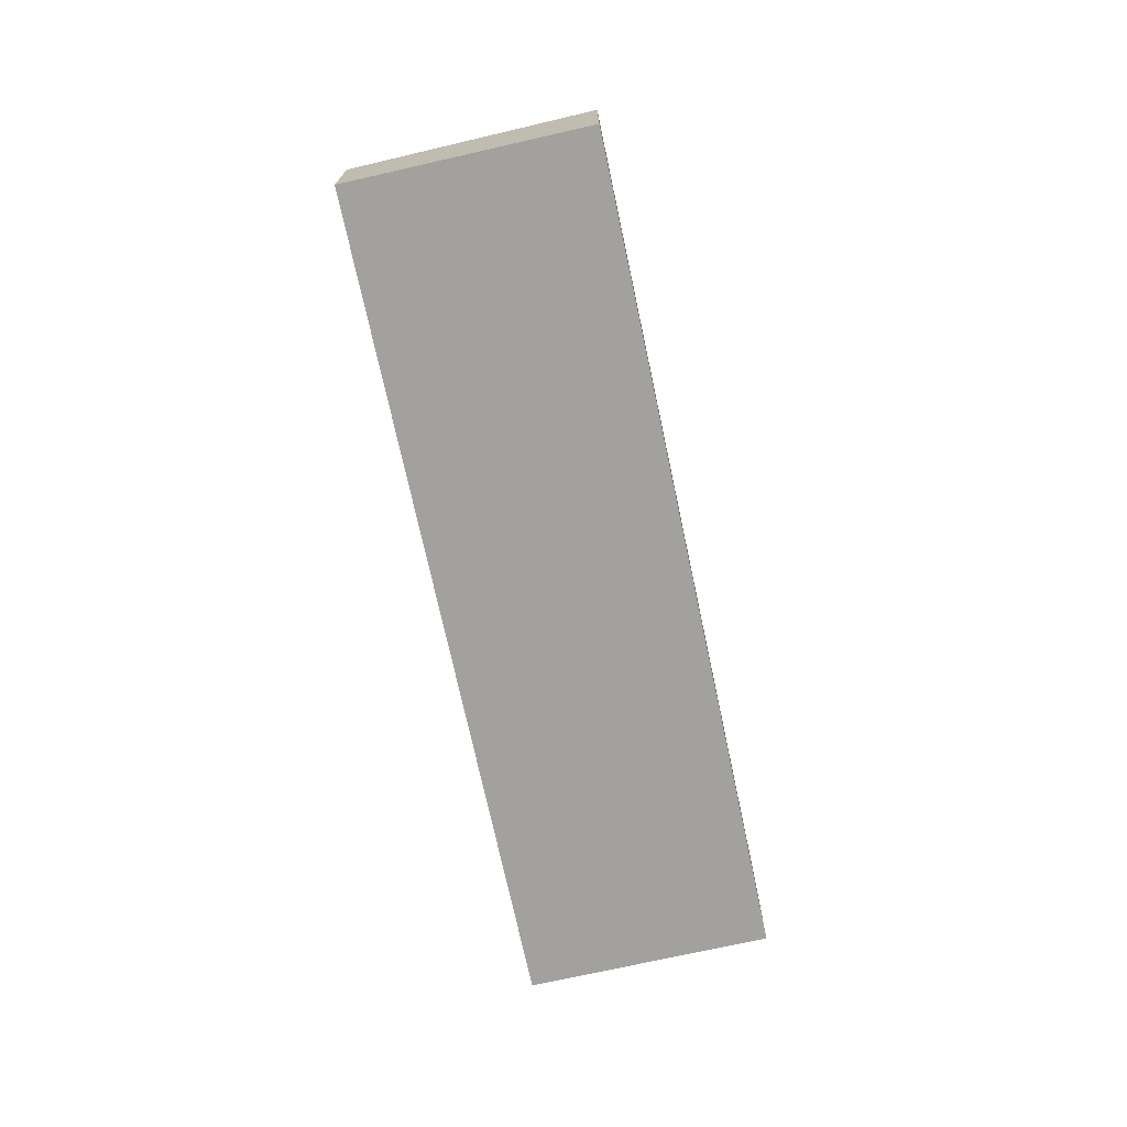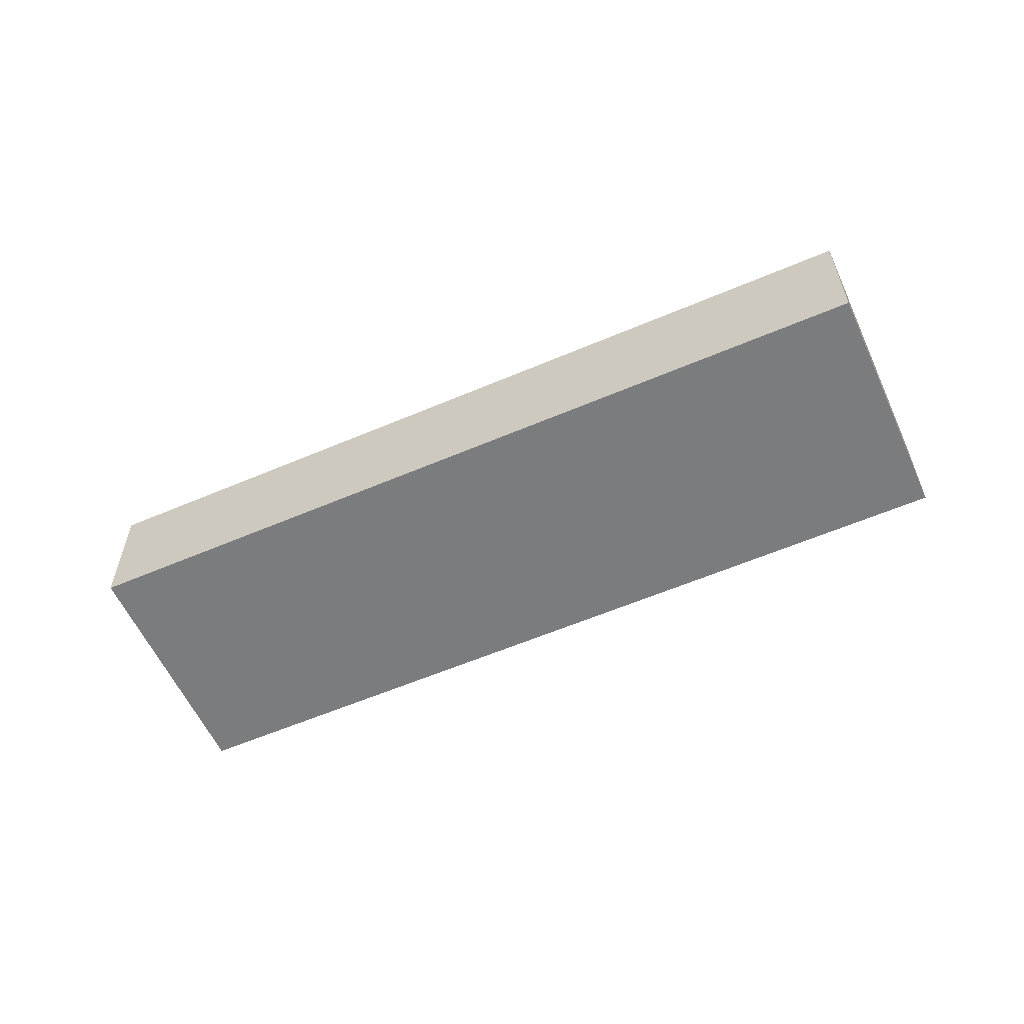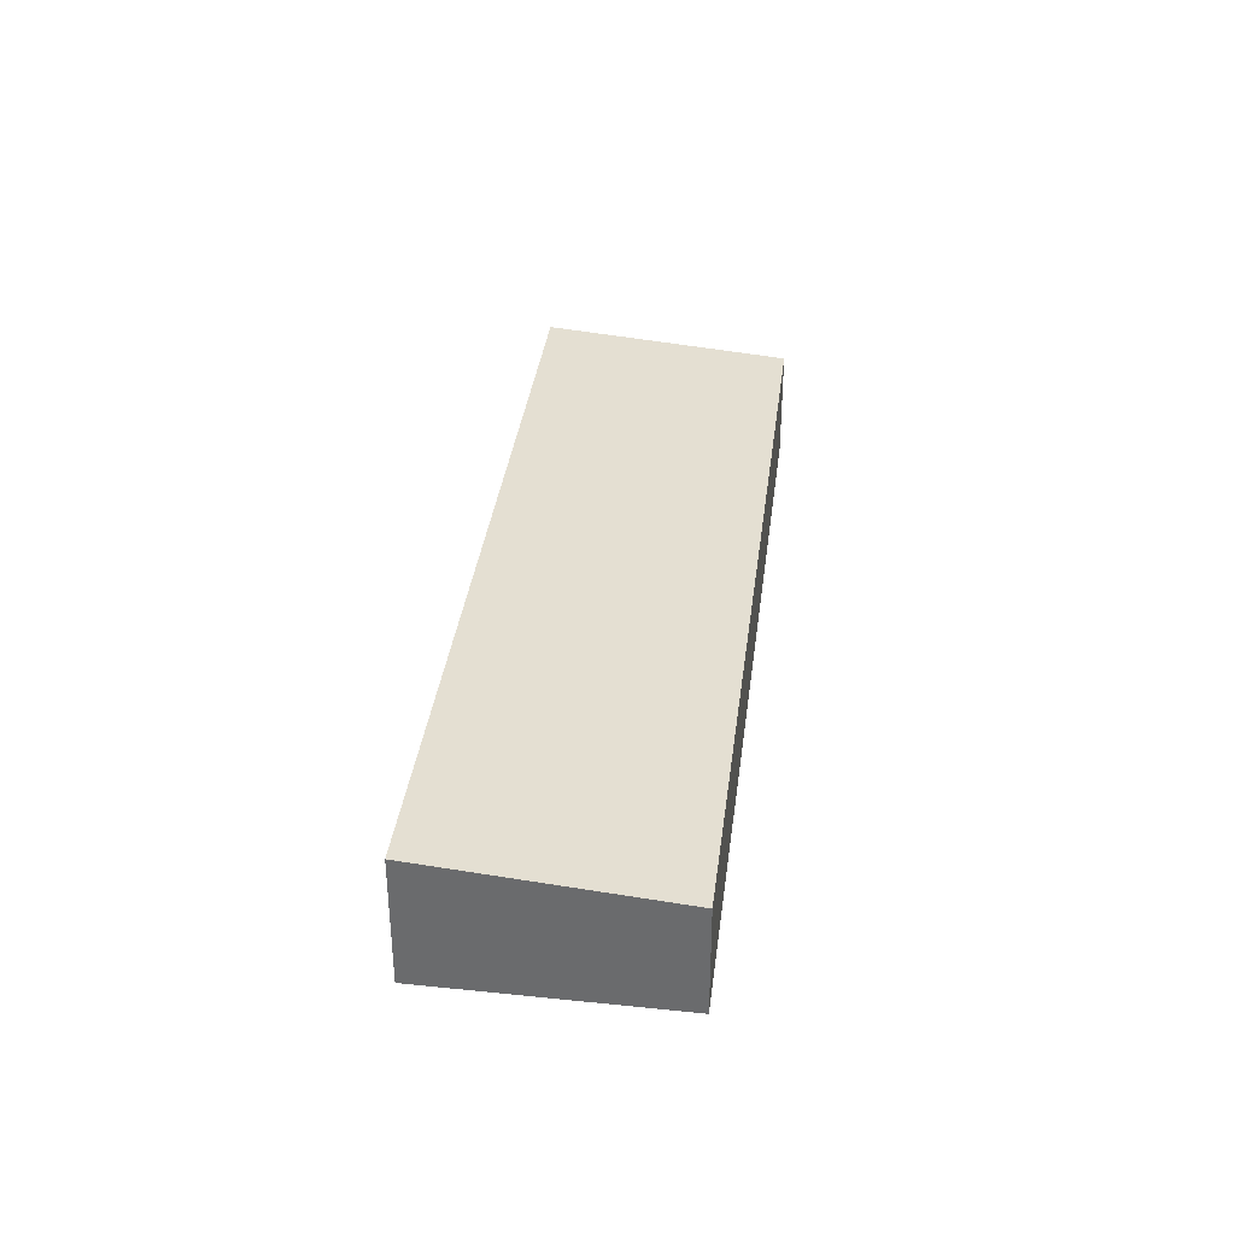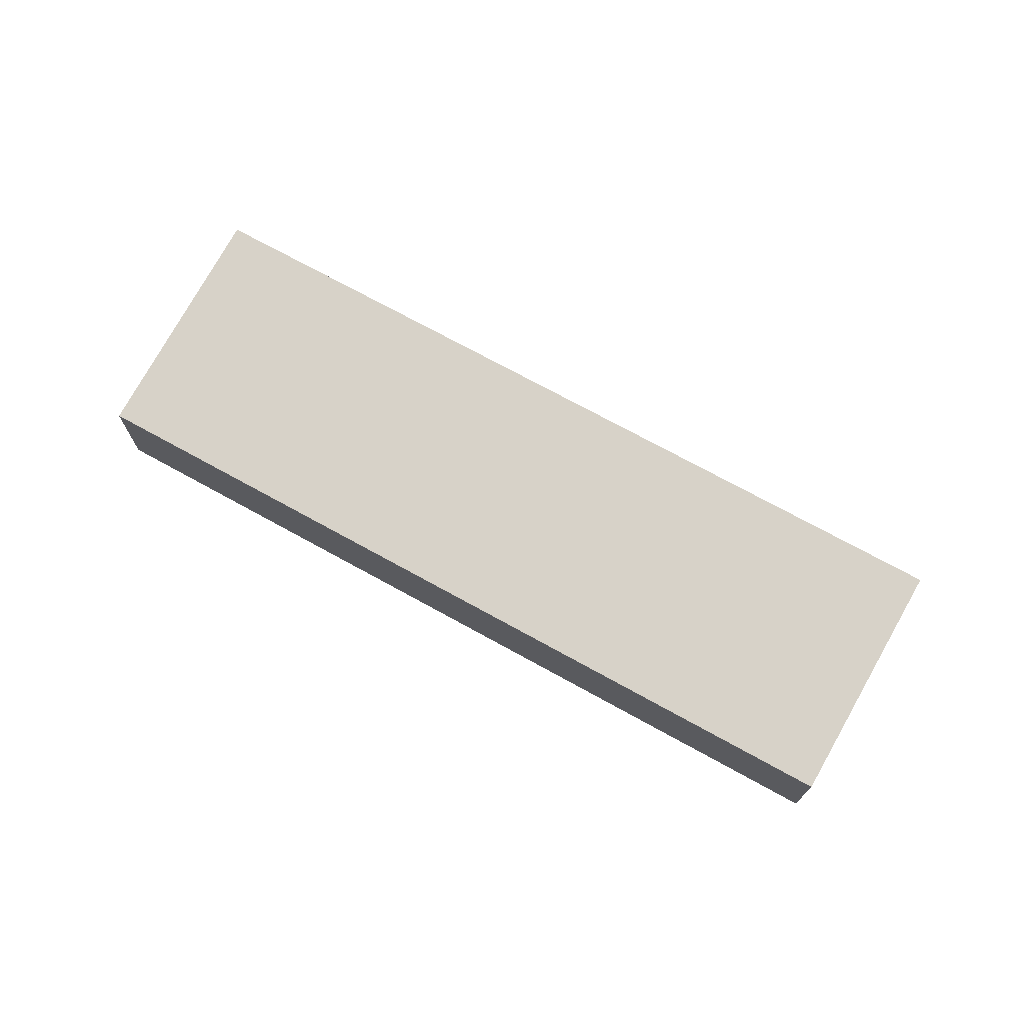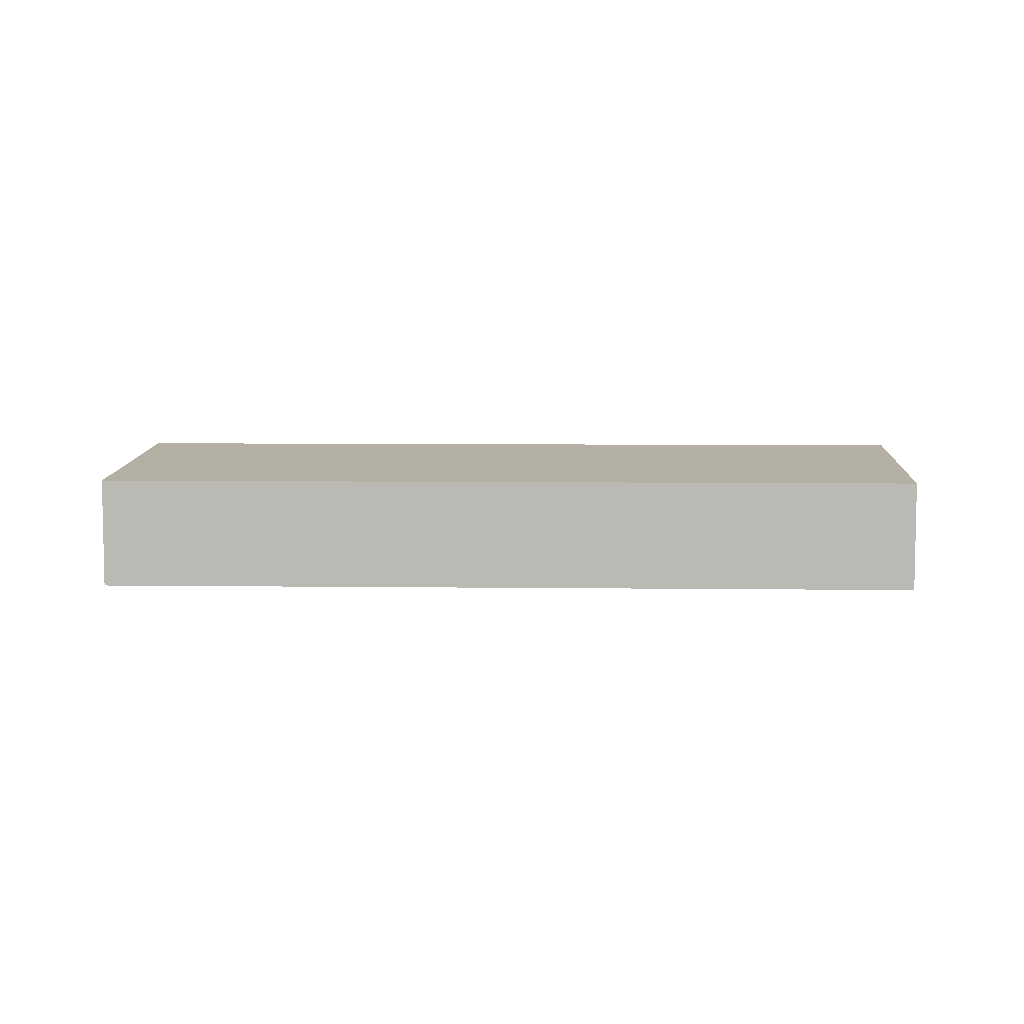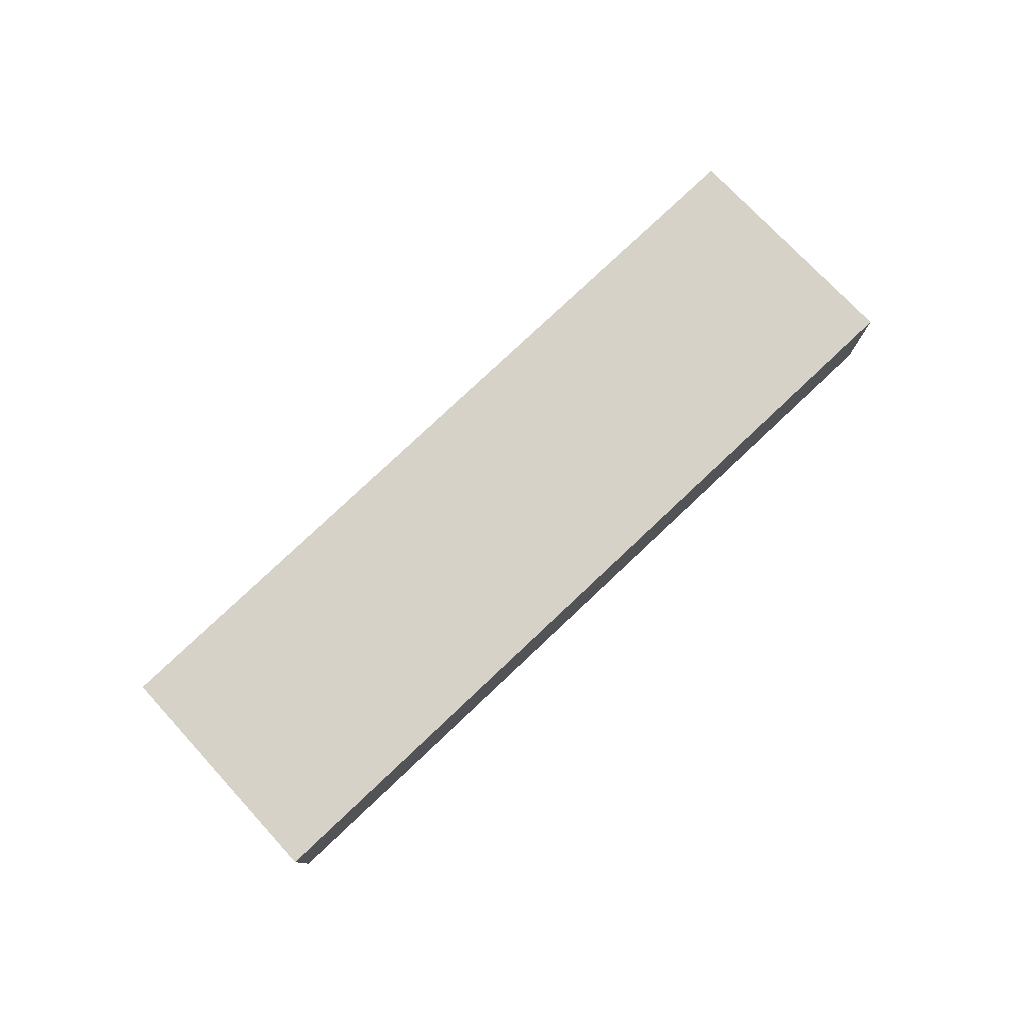
<metadata>
{"format":"obj","ext":"obj","renderer":"f3d","projection":"perspective","resolution":1024,"background":"white","views":[{"elev":-72.0,"azim":76.1,"up":"+Y"},{"elev":-58.7,"azim":177.8,"up":"+Y"},{"elev":35.7,"azim":-108.9,"up":"+Y"},{"elev":72.3,"azim":2.9,"up":"+Y"},{"elev":6.7,"azim":-23.9,"up":"+Y"},{"elev":78.6,"azim":110.7,"up":"+Y"}]}
</metadata>
<code>
v  17.95 -5.359e-16 8.752
v  2.636 3.21e-16 -5.242
v  20.59 -2.149e-16 3.51
v  0 0 0
v  17.95 2.619 8.752
v  2.636 3.073 -5.242
v  5.591e-05 2.619 -8.302e-05
v  20.59 3.073 3.51
g defaultobject
f 1 2 3
f 2 1 4
f 5 6 7
f 6 5 8
f 6 3 2
f 3 6 8
f 3 5 1
f 5 3 8
f 1 7 4
f 7 1 5
f 7 2 4
f 2 7 6

</code>
